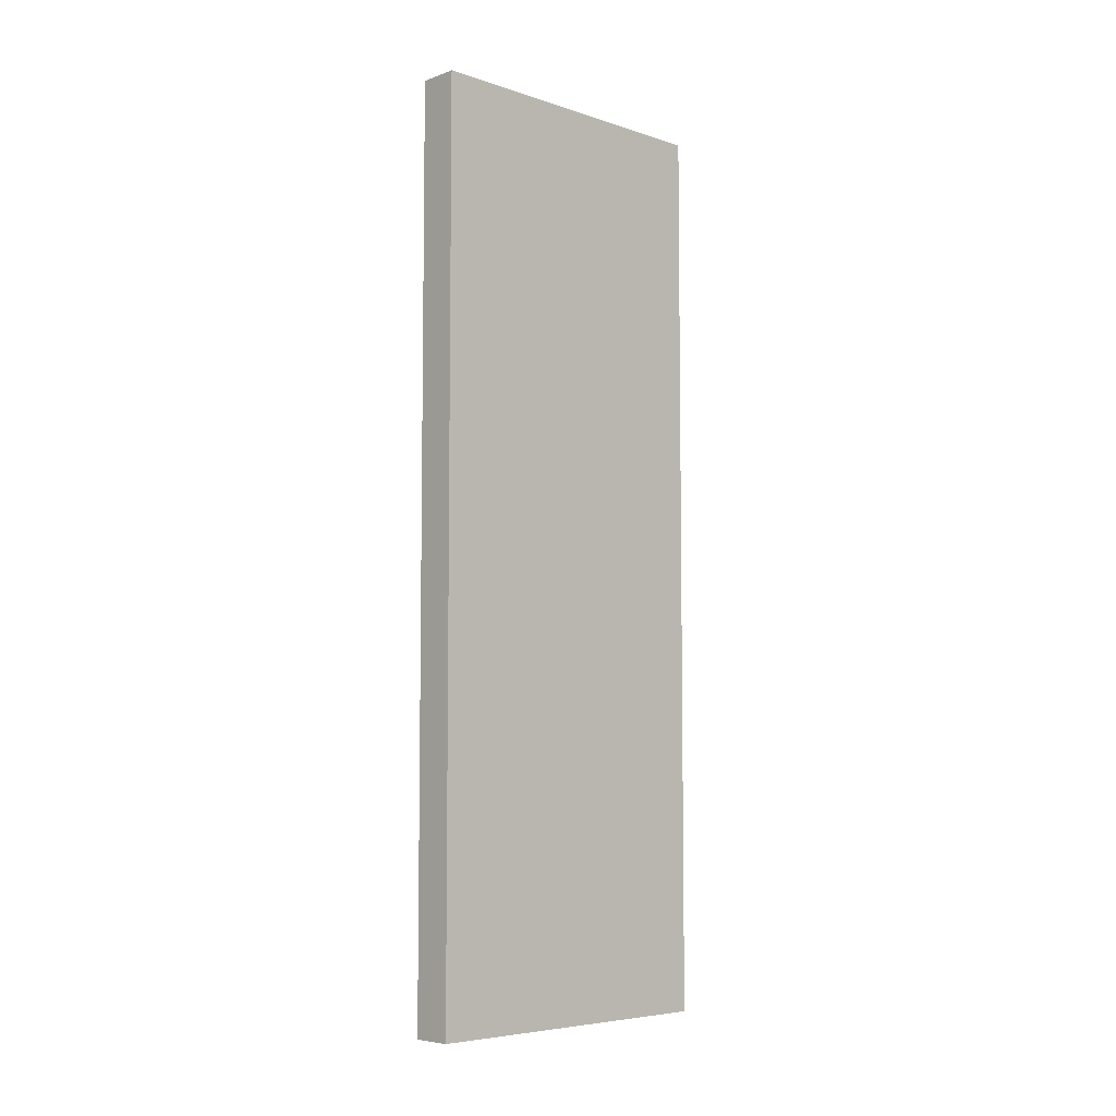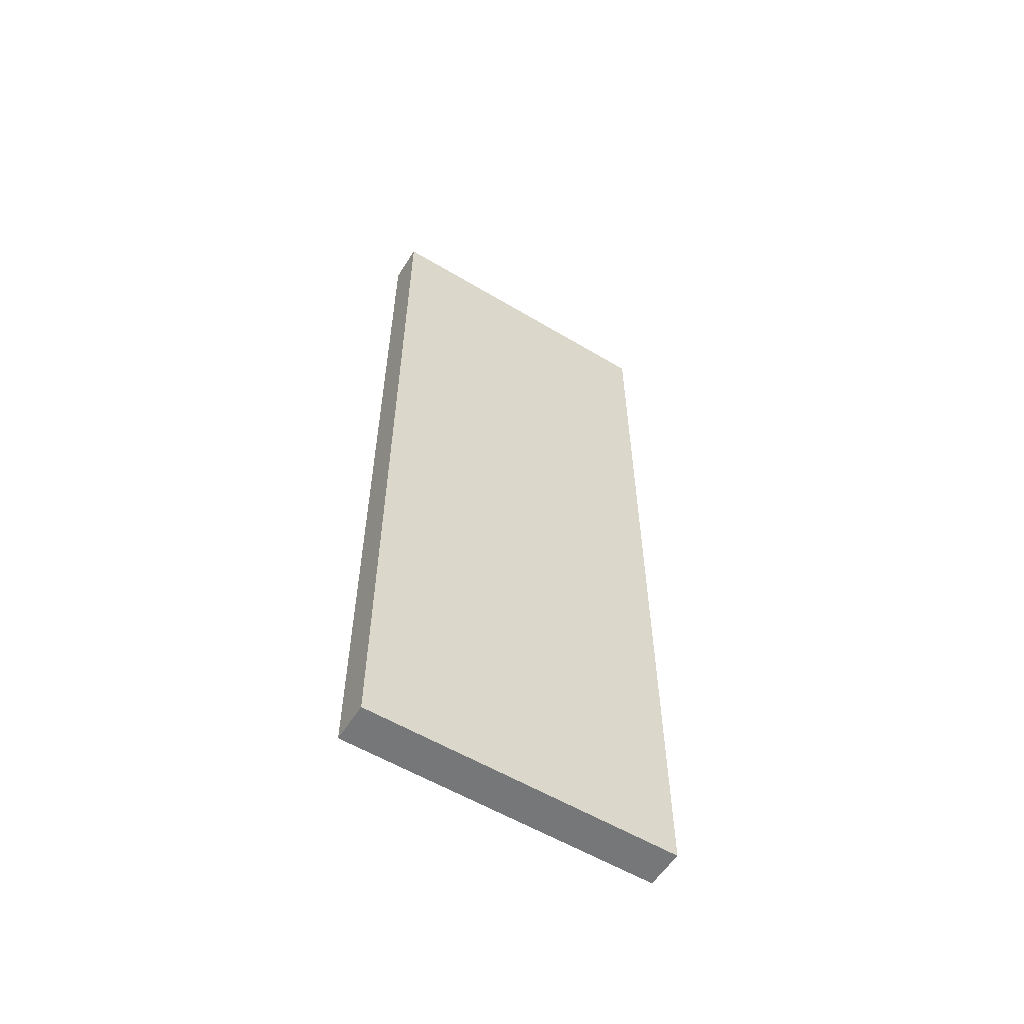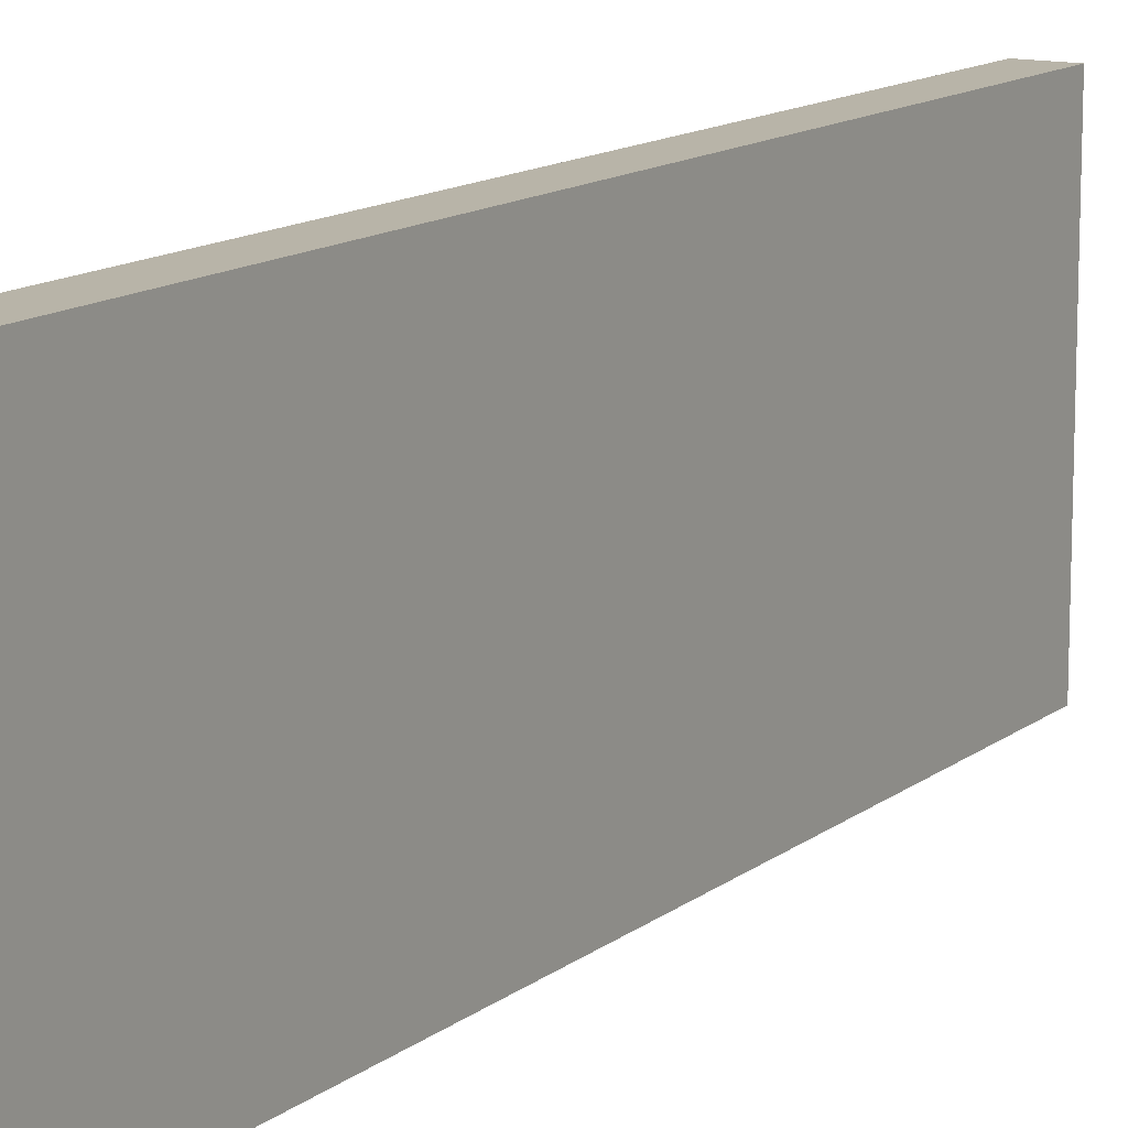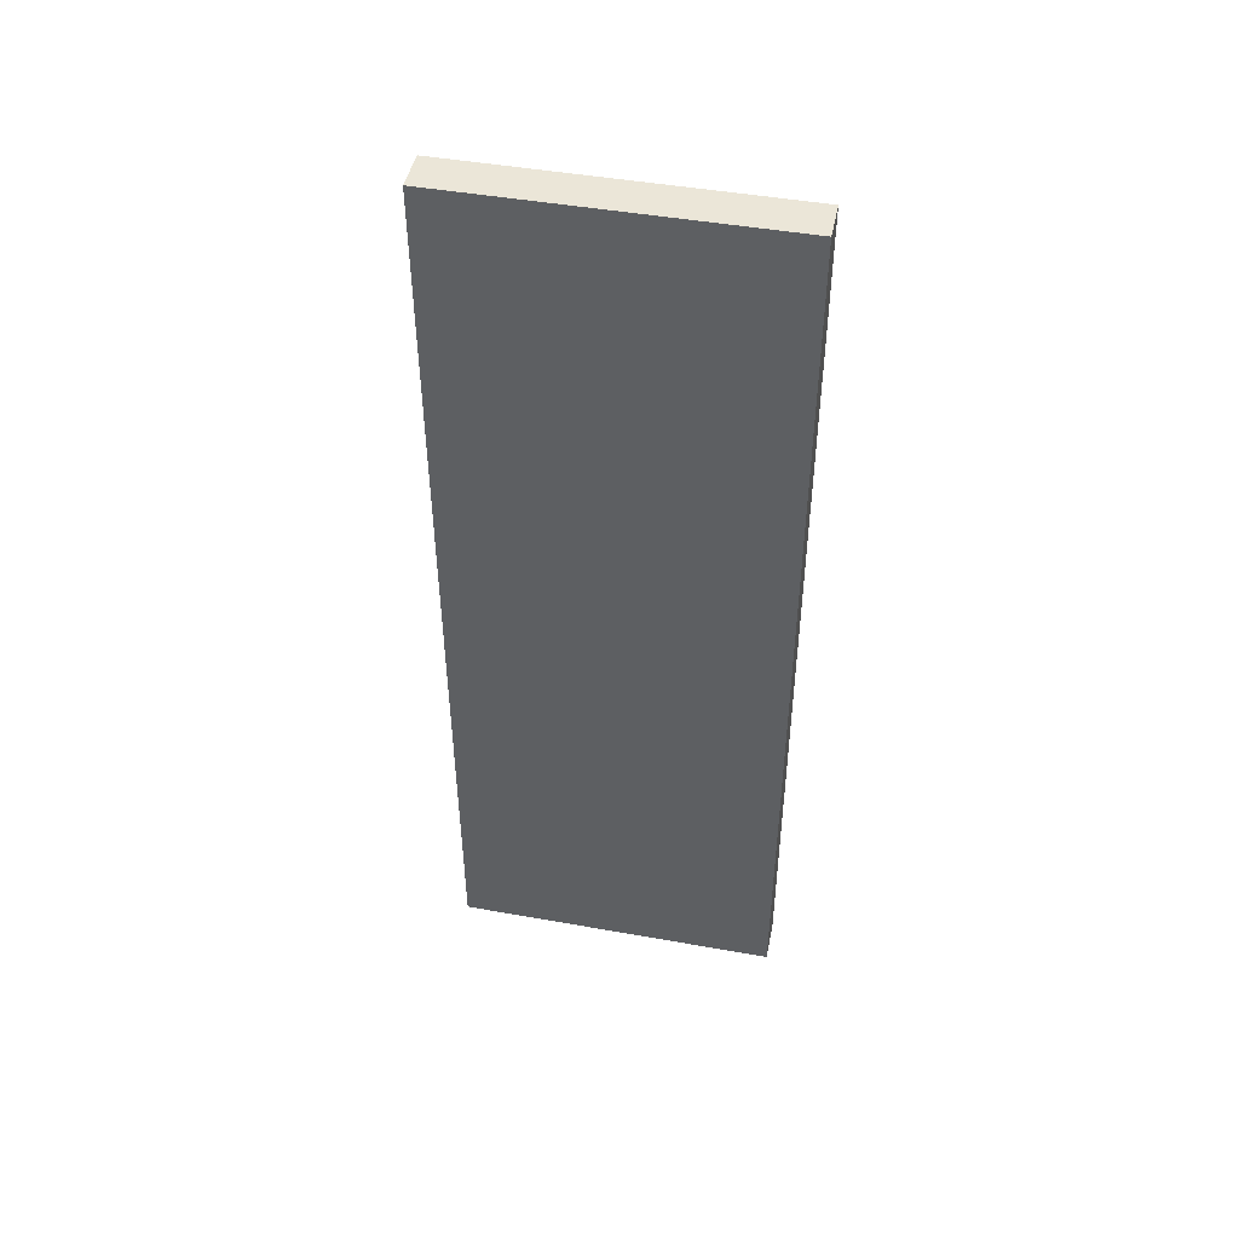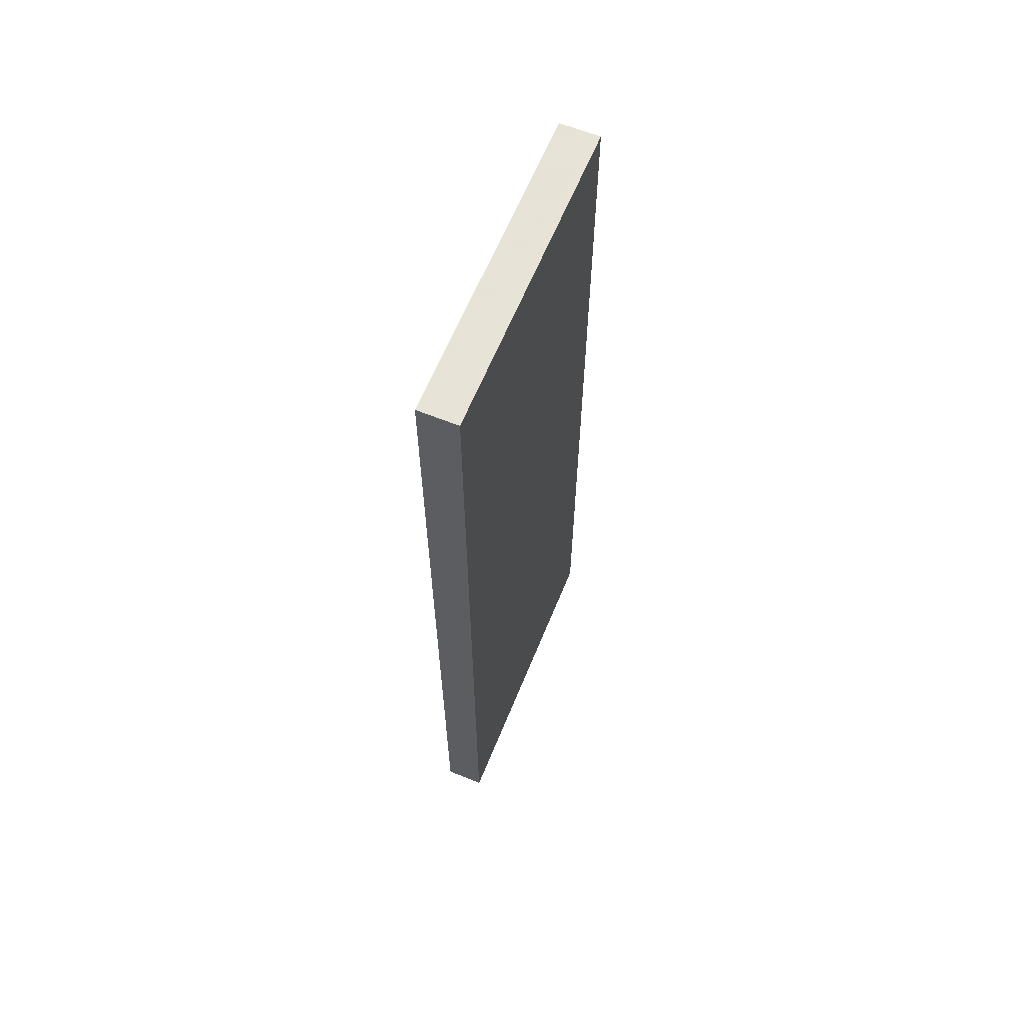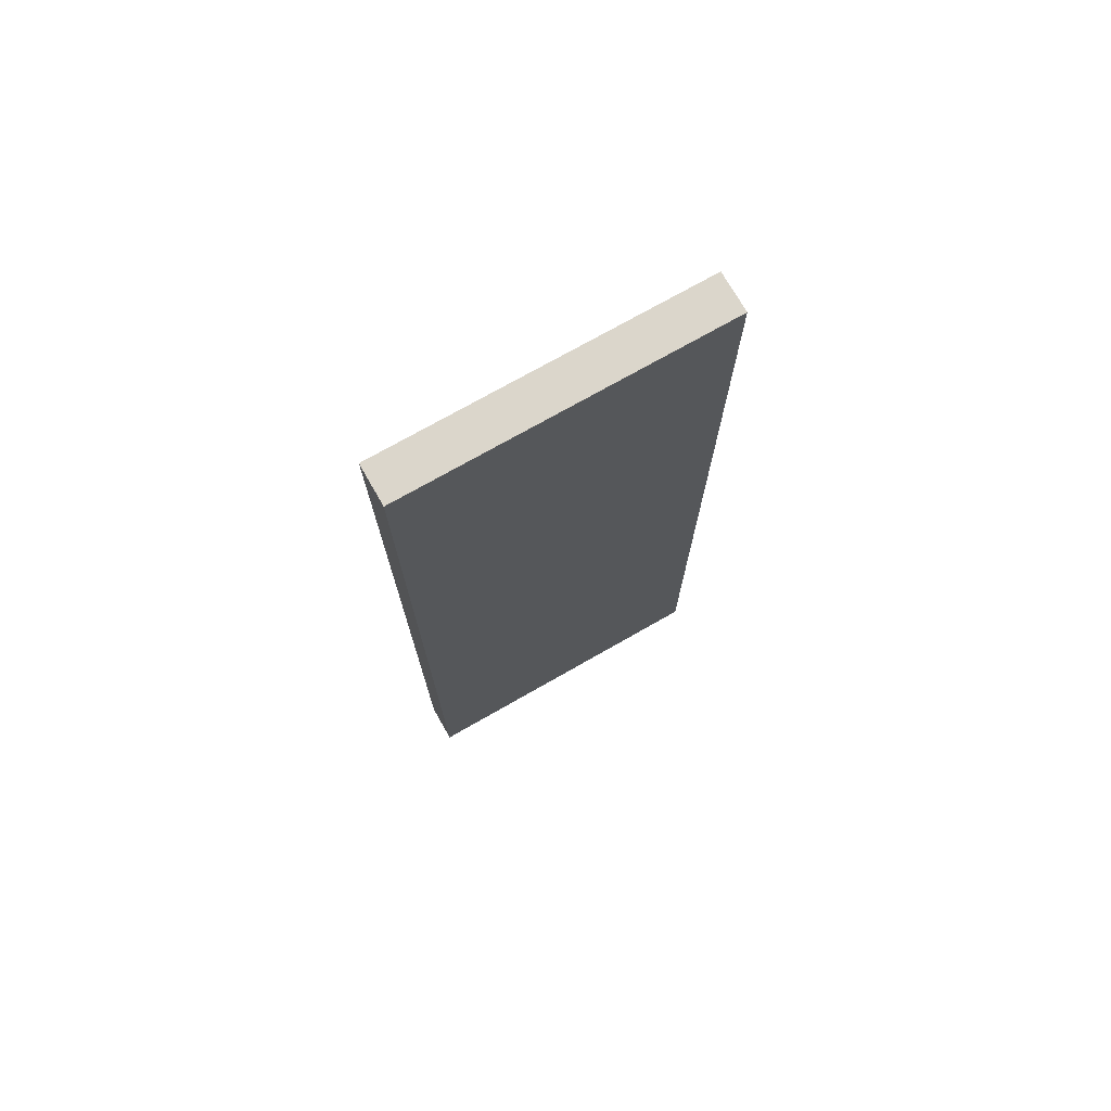
<metadata>
{"format":"obj","ext":"obj","renderer":"f3d","projection":"perspective","resolution":1024,"background":"white","views":[{"elev":-6.1,"azim":46.1,"up":"+Z"},{"elev":-57.1,"azim":-121.9,"up":"+Z"},{"elev":13.0,"azim":-149.1,"up":"+Y"},{"elev":46.5,"azim":-78.5,"up":"+Z"},{"elev":62.8,"azim":22.2,"up":"+Z"},{"elev":73.5,"azim":-119.7,"up":"+Z"}]}
</metadata>
<code>
g SM_Bld_Sign_08
v -0.03055 -0.1655 0.5384
v -0.03055 0.1655 0.5384
v -0.03055 0.1655 -0.5384
v -0.03055 -0.1655 -0.5384
v -0.08085 -0.1655 0.5384
v -0.08085 -0.1655 -0.5384
v -0.08085 0.1655 -0.5384
v -0.08085 0.1655 0.5384
v -0.08085 0.2021 0.575
v -0.08085 0.2021 -0.575
v -0.03055 0.2021 -0.575
v -0.03055 0.2021 0.575
v -0.03055 -0.2021 0.575
v -0.03055 -0.2021 -0.575
v -0.08085 -0.2021 -0.575
v -0.08085 -0.2021 0.575
v -0.03055 0.2021 -0.575
v -0.08085 0.2021 -0.575
v -0.08085 -0.2021 -0.575
v -0.03055 -0.2021 -0.575
v -0.03055 0.2021 0.575
v -0.03055 -0.2021 0.575
v -0.08085 -0.2021 0.575
v -0.08085 0.2021 0.575
v -0.03055 0.1655 0.5384
v -0.03055 0.2021 0.575
v -0.03055 0.2021 -0.575
v -0.03055 0.1655 -0.5384
v -0.03055 -0.1655 0.5384
v -0.03055 -0.2021 -0.575
v -0.03055 -0.2021 0.575
v -0.03055 -0.1655 -0.5384
v -0.08085 0.1655 -0.5384
v -0.08085 0.2021 -0.575
v -0.08085 0.2021 0.575
v -0.08085 0.1655 0.5384
v -0.08085 -0.1655 -0.5384
v -0.08085 -0.2021 0.575
v -0.08085 -0.2021 -0.575
v -0.08085 -0.1655 0.5384
f 2 1 3
f 3 1 4
f 6 5 7
f 7 5 8
f 10 9 11
f 11 9 12
f 14 13 15
f 15 13 16
f 18 17 19
f 19 17 20
f 22 21 23
f 23 21 24
f 26 25 27
f 27 25 28
f 26 29 25
f 27 28 30
f 31 29 26
f 30 28 32
f 31 32 29
f 30 32 31
f 34 33 35
f 35 33 36
f 34 37 33
f 35 36 38
f 39 37 34
f 38 36 40
f 37 39 40
f 40 39 38

</code>
